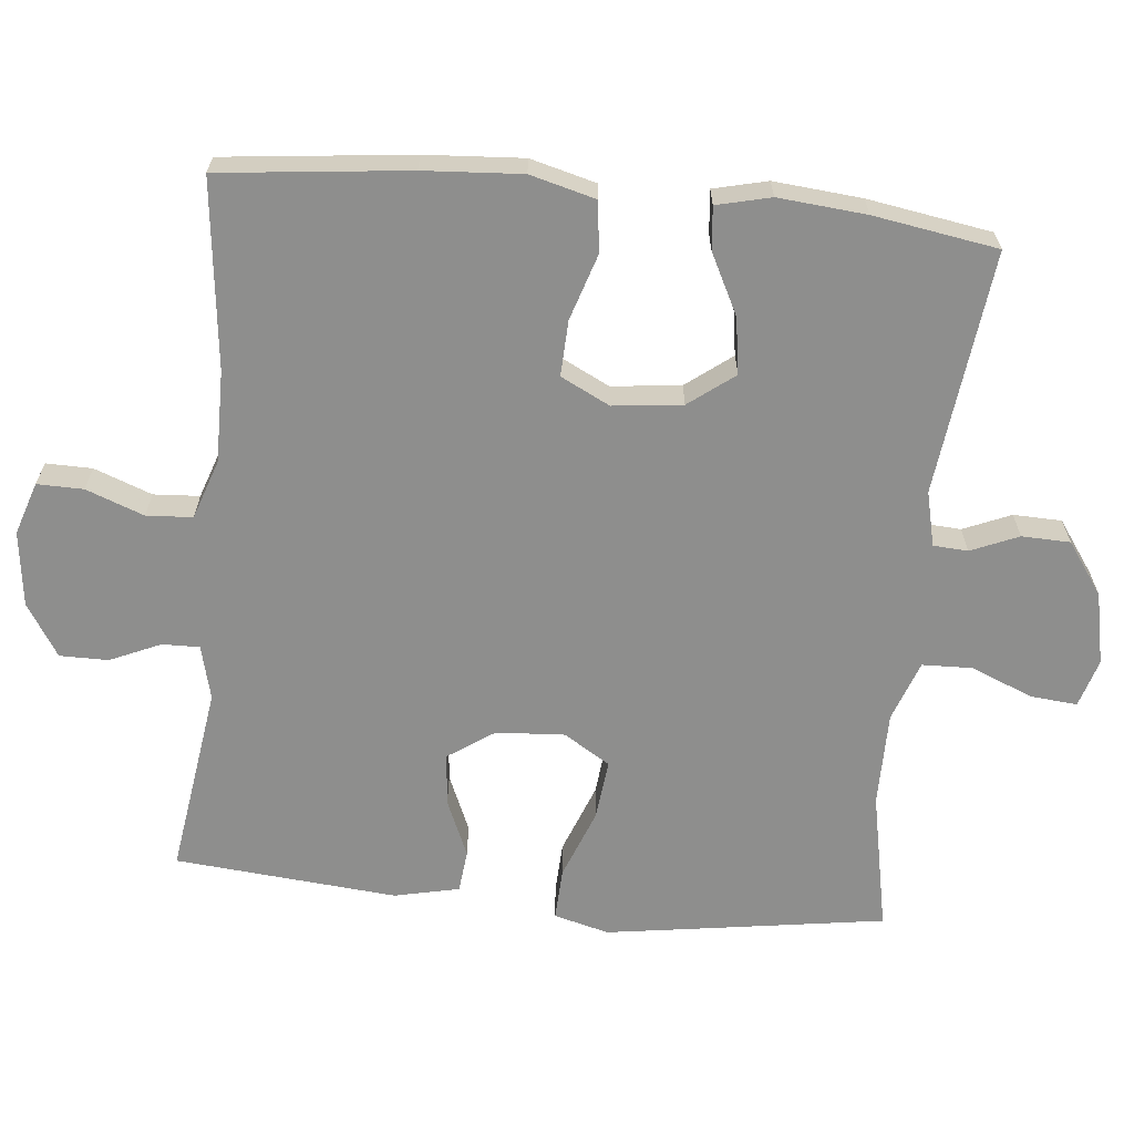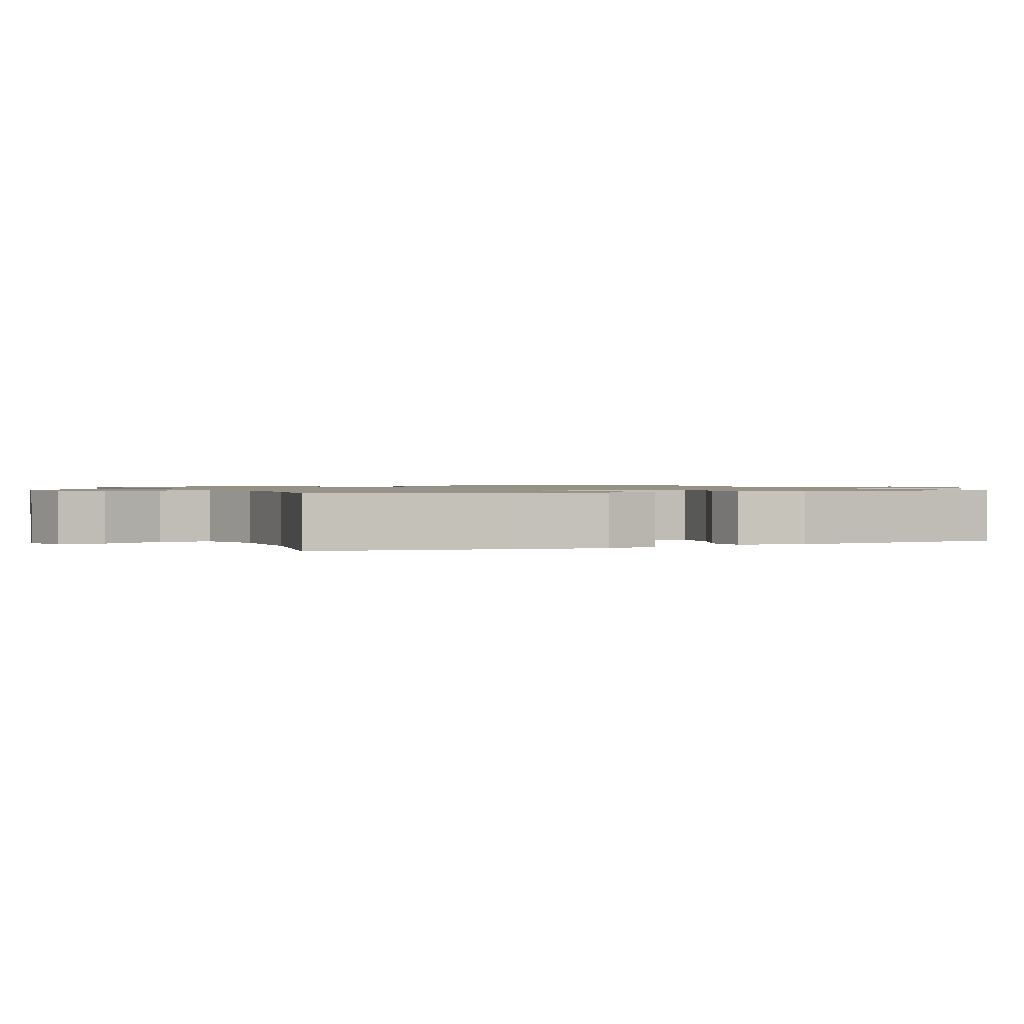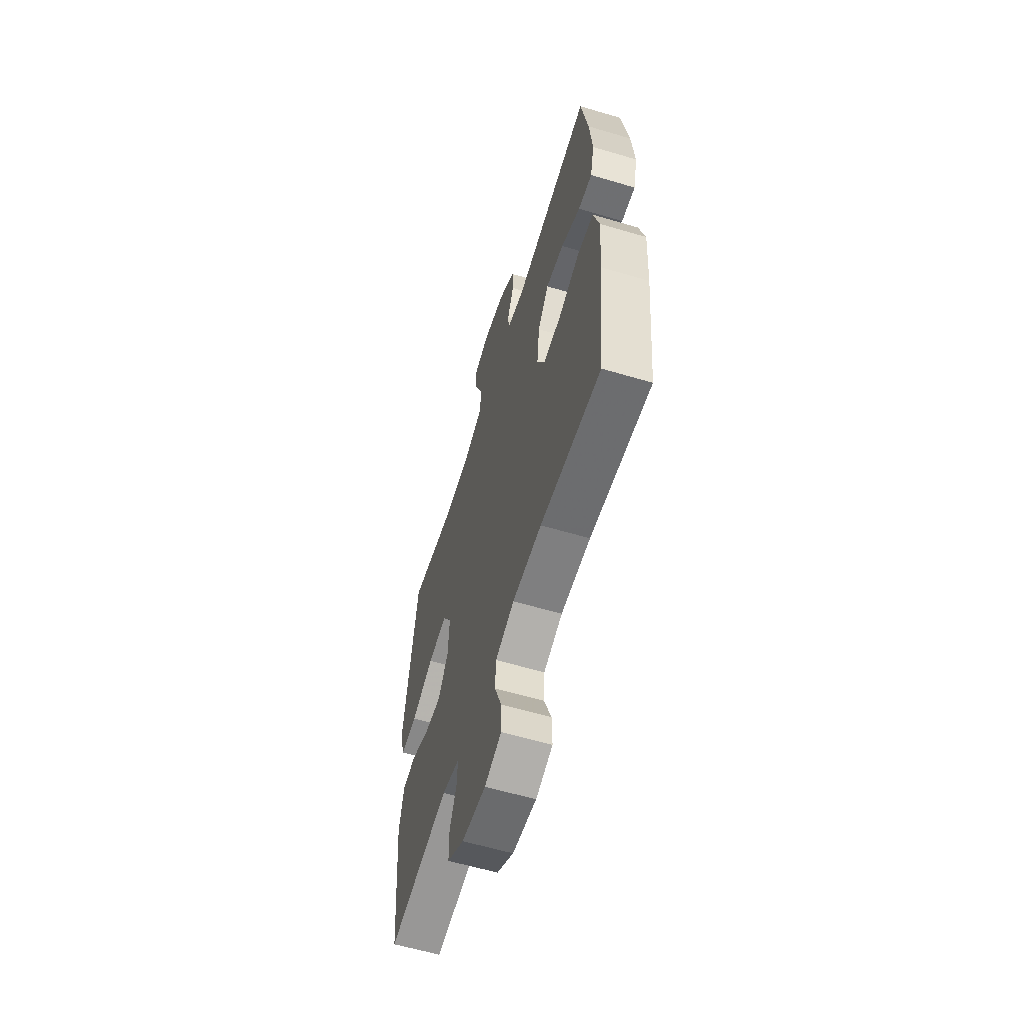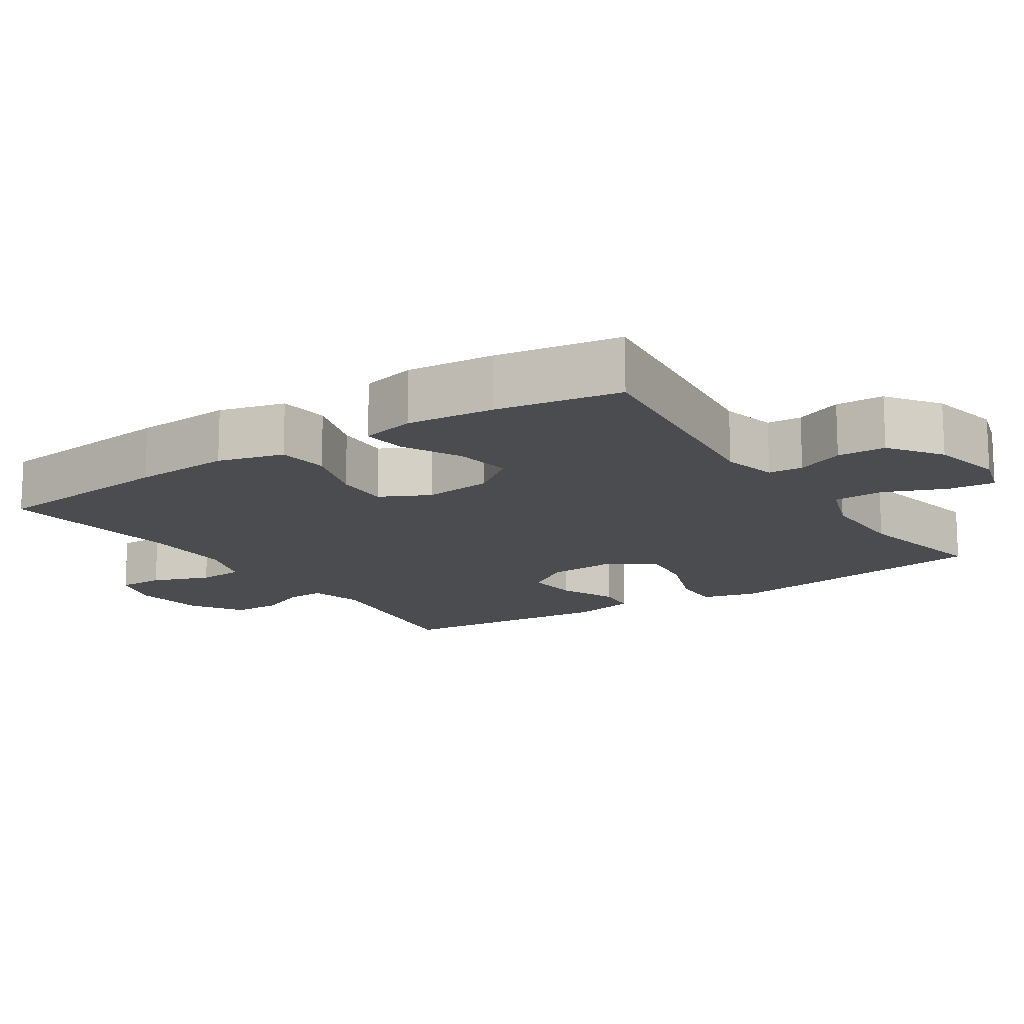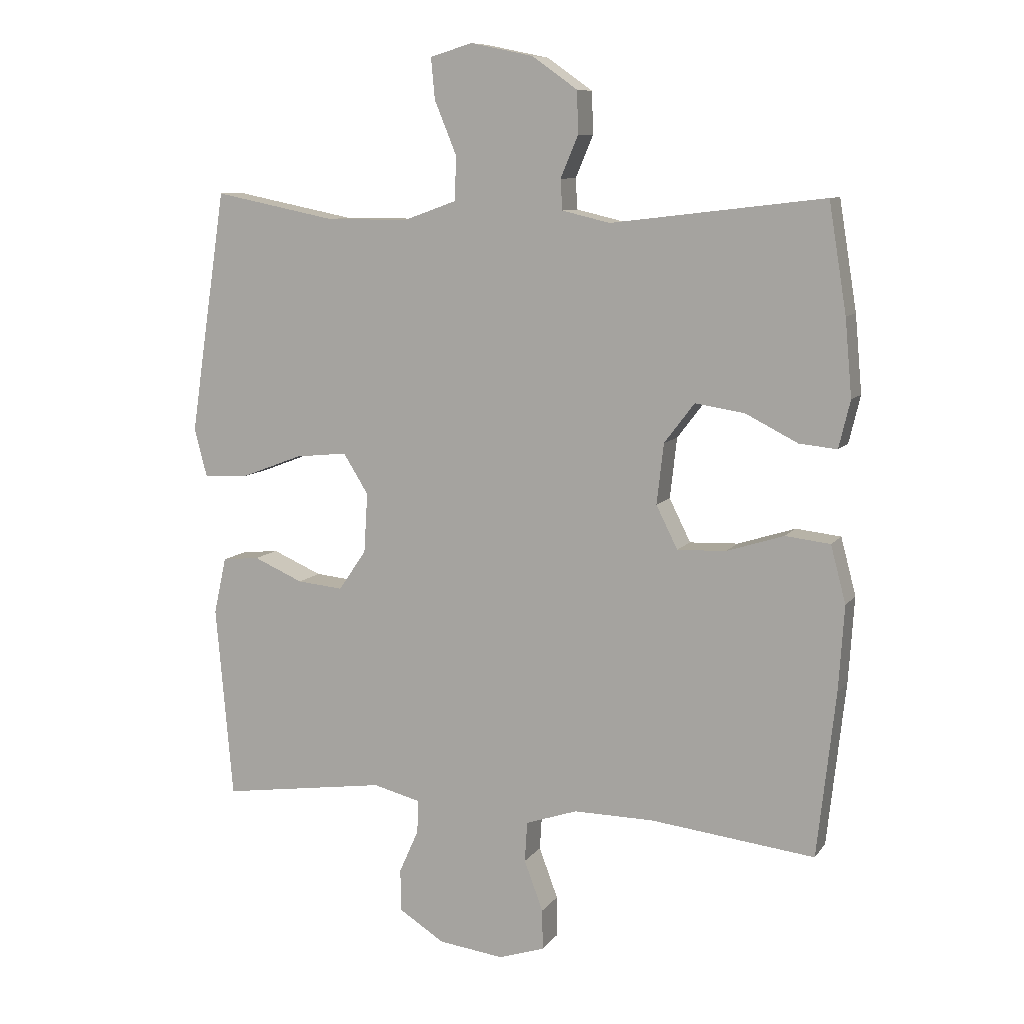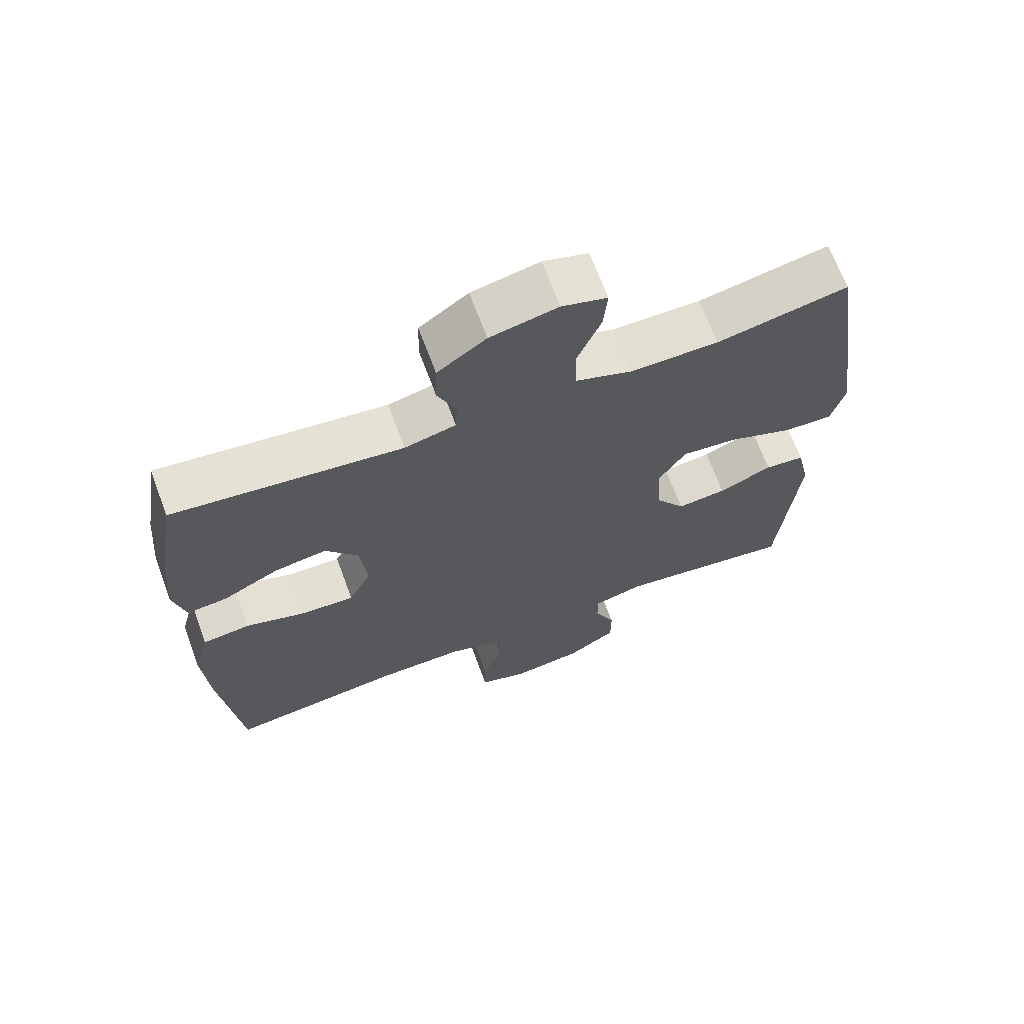
<metadata>
{"format":"obj","ext":"obj","renderer":"f3d","projection":"perspective","resolution":1024,"background":"white","views":[{"elev":-64.9,"azim":-95.7,"up":"+Y"},{"elev":1.1,"azim":65.9,"up":"+Y"},{"elev":-60.3,"azim":-106.9,"up":"+Z"},{"elev":-14.7,"azim":-56.6,"up":"+Y"},{"elev":9.2,"azim":-159.1,"up":"+Z"},{"elev":67.7,"azim":-20.3,"up":"+Z"}]}
</metadata>
<code>
v 0.5 0.07 -0.5
v 0.236 0.07 -0.462
v 0.161 0.07 -0.481
v 0.162 0.07 -0.533
v 0.193 0.07 -0.603
v 0.193 0.07 -0.67
v 0.12 0.07 -0.716
v 0.016 0.07 -0.729
v -0.057 0.07 -0.705
v -0.056 0.07 -0.641
v -0.026 0.07 -0.561
v -0.03 0.07 -0.497
v -0.112 0.07 -0.469
v -0.239 0.07 -0.47
v -0.5 0.07 -0.5
v -0.529 0.07 -0.239
v -0.538 0.07 -0.103
v -0.514 0.07 -0.012
v -0.443 0.07 -0.004
v -0.352 0.07 -0.033
v -0.275 0.07 -0.036
v -0.241 0.07 0.032
v -0.252 0.07 0.128
v -0.3 0.07 0.191
v -0.378 0.07 0.179
v -0.461 0.07 0.137
v -0.521 0.07 0.131
v -0.539 0.07 0.206
v -0.528 0.07 0.328
v -0.5 0.07 0.5
v -0.162 0.07 0.46
v -0.086 0.07 0.478
v -0.083 0.07 0.526
v -0.111 0.07 0.592
v -0.109 0.07 0.659
v -0.037 0.07 0.71
v 0.063 0.07 0.731
v 0.13 0.07 0.711
v 0.124 0.07 0.646
v 0.089 0.07 0.561
v 0.091 0.07 0.491
v 0.175 0.07 0.461
v 0.306 0.07 0.461
v 0.5 0.07 0.5
v 0.54 0.07 0.235
v 0.558 0.07 0.113
v 0.538 0.07 0.037
v 0.466 0.07 0.04
v 0.369 0.07 0.077
v 0.286 0.07 0.086
v 0.246 0.07 0.022
v 0.252 0.07 -0.073
v 0.296 0.07 -0.137
v 0.369 0.07 -0.13
v 0.448 0.07 -0.096
v 0.507 0.07 -0.102
v 0.527 0.07 -0.192
v 0.5 0 -0.5
v 0.236 0 -0.462
v 0.161 0 -0.481
v 0.162 0 -0.533
v 0.193 0 -0.603
v 0.193 0 -0.67
v 0.12 0 -0.716
v 0.016 0 -0.729
v -0.057 0 -0.705
v -0.056 0 -0.641
v -0.026 0 -0.561
v -0.03 0 -0.497
v -0.112 0 -0.469
v -0.239 0 -0.47
v -0.5 0 -0.5
v -0.529 0 -0.239
v -0.538 0 -0.103
v -0.514 0 -0.012
v -0.443 0 -0.004
v -0.352 0 -0.033
v -0.275 0 -0.036
v -0.241 0 0.032
v -0.252 0 0.128
v -0.3 0 0.191
v -0.378 0 0.179
v -0.461 0 0.137
v -0.521 0 0.131
v -0.539 0 0.206
v -0.528 0 0.328
v -0.5 0 0.5
v -0.162 0 0.46
v -0.086 0 0.478
v -0.083 0 0.526
v -0.111 0 0.592
v -0.109 0 0.659
v -0.037 0 0.71
v 0.063 0 0.731
v 0.13 0 0.711
v 0.124 0 0.646
v 0.089 0 0.561
v 0.091 0 0.491
v 0.175 0 0.461
v 0.306 0 0.461
v 0.5 0 0.5
v 0.54 0 0.235
v 0.558 0 0.113
v 0.538 0 0.037
v 0.466 0 0.04
v 0.369 0 0.077
v 0.286 0 0.086
v 0.246 0 0.022
v 0.252 0 -0.073
v 0.296 0 -0.137
v 0.369 0 -0.13
v 0.448 0 -0.096
v 0.507 0 -0.102
v 0.527 0 -0.192
f 57 1 2
f 56 57 2
f 55 56 2
f 54 55 2
f 53 54 2 3
f 52 53 3
f 51 52 3
f 47 48 49
f 46 47 49
f 45 46 49
f 44 45 49
f 43 44 49
f 42 43 49 50
f 41 42 50 51
f 38 39 40
f 37 38 40
f 36 37 40
f 35 36 40
f 34 35 40
f 33 34 40
f 32 33 40 41
f 41 51 3
f 32 41 3
f 31 32 3
f 29 30 31
f 28 29 31
f 27 28 31
f 26 27 31
f 25 26 31
f 18 19 20
f 17 18 20
f 16 17 20
f 15 16 20
f 14 15 20
f 13 14 20 21
f 12 13 21 22
f 9 10 11
f 8 9 11
f 7 8 11
f 6 7 11
f 5 6 11
f 4 5 11
f 4 11 12
f 12 22 23
f 4 12 23
f 3 4 23
f 24 25 31
f 23 24 31
f 3 23 31
f 59 58 114
f 59 114 113
f 59 113 112
f 59 112 111
f 60 59 111 110
f 60 110 109
f 60 109 108
f 106 105 104
f 106 104 103
f 106 103 102
f 106 102 101
f 106 101 100
f 107 106 100 99
f 108 107 99 98
f 97 96 95
f 97 95 94
f 97 94 93
f 97 93 92
f 97 92 91
f 97 91 90
f 98 97 90 89
f 60 108 98
f 60 98 89
f 60 89 88
f 88 87 86
f 88 86 85
f 88 85 84
f 88 84 83
f 88 83 82
f 77 76 75
f 77 75 74
f 77 74 73
f 77 73 72
f 77 72 71
f 78 77 71 70
f 79 78 70 69
f 68 67 66
f 68 66 65
f 68 65 64
f 68 64 63
f 68 63 62
f 68 62 61
f 69 68 61
f 80 79 69
f 80 69 61
f 80 61 60
f 88 82 81
f 88 81 80
f 88 80 60
f 1 58 59 2
f 2 59 60 3
f 3 60 61 4
f 4 61 62 5
f 5 62 63 6
f 6 63 64 7
f 7 64 65 8
f 8 65 66 9
f 9 66 67 10
f 10 67 68 11
f 11 68 69 12
f 12 69 70 13
f 13 70 71 14
f 14 71 72 15
f 15 72 73 16
f 16 73 74 17
f 17 74 75 18
f 18 75 76 19
f 19 76 77 20
f 20 77 78 21
f 21 78 79 22
f 22 79 80 23
f 23 80 81 24
f 24 81 82 25
f 25 82 83 26
f 26 83 84 27
f 27 84 85 28
f 28 85 86 29
f 29 86 87 30
f 30 87 88 31
f 31 88 89 32
f 32 89 90 33
f 33 90 91 34
f 34 91 92 35
f 35 92 93 36
f 36 93 94 37
f 37 94 95 38
f 38 95 96 39
f 39 96 97 40
f 40 97 98 41
f 41 98 99 42
f 42 99 100 43
f 43 100 101 44
f 44 101 102 45
f 45 102 103 46
f 46 103 104 47
f 47 104 105 48
f 48 105 106 49
f 49 106 107 50
f 50 107 108 51
f 51 108 109 52
f 52 109 110 53
f 53 110 111 54
f 54 111 112 55
f 55 112 113 56
f 56 113 114 57
f 57 114 58 1

</code>
